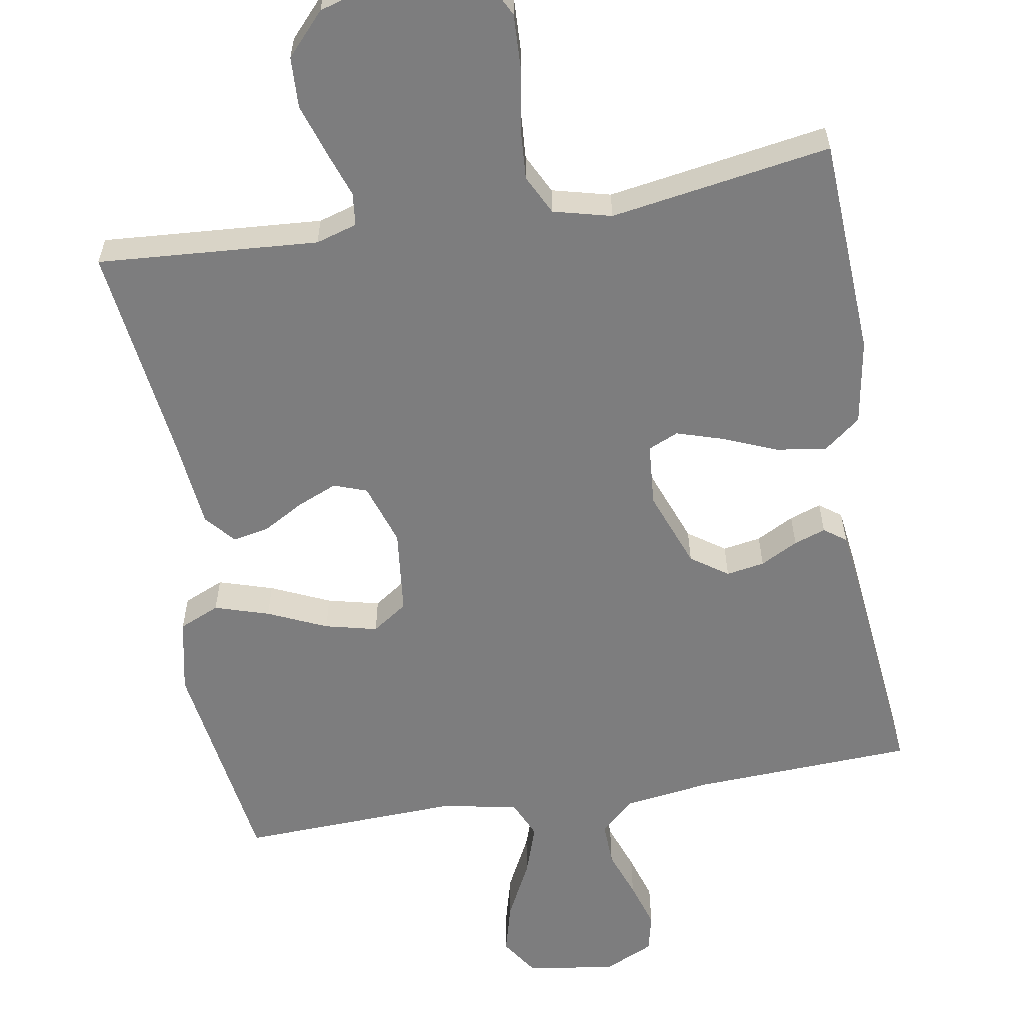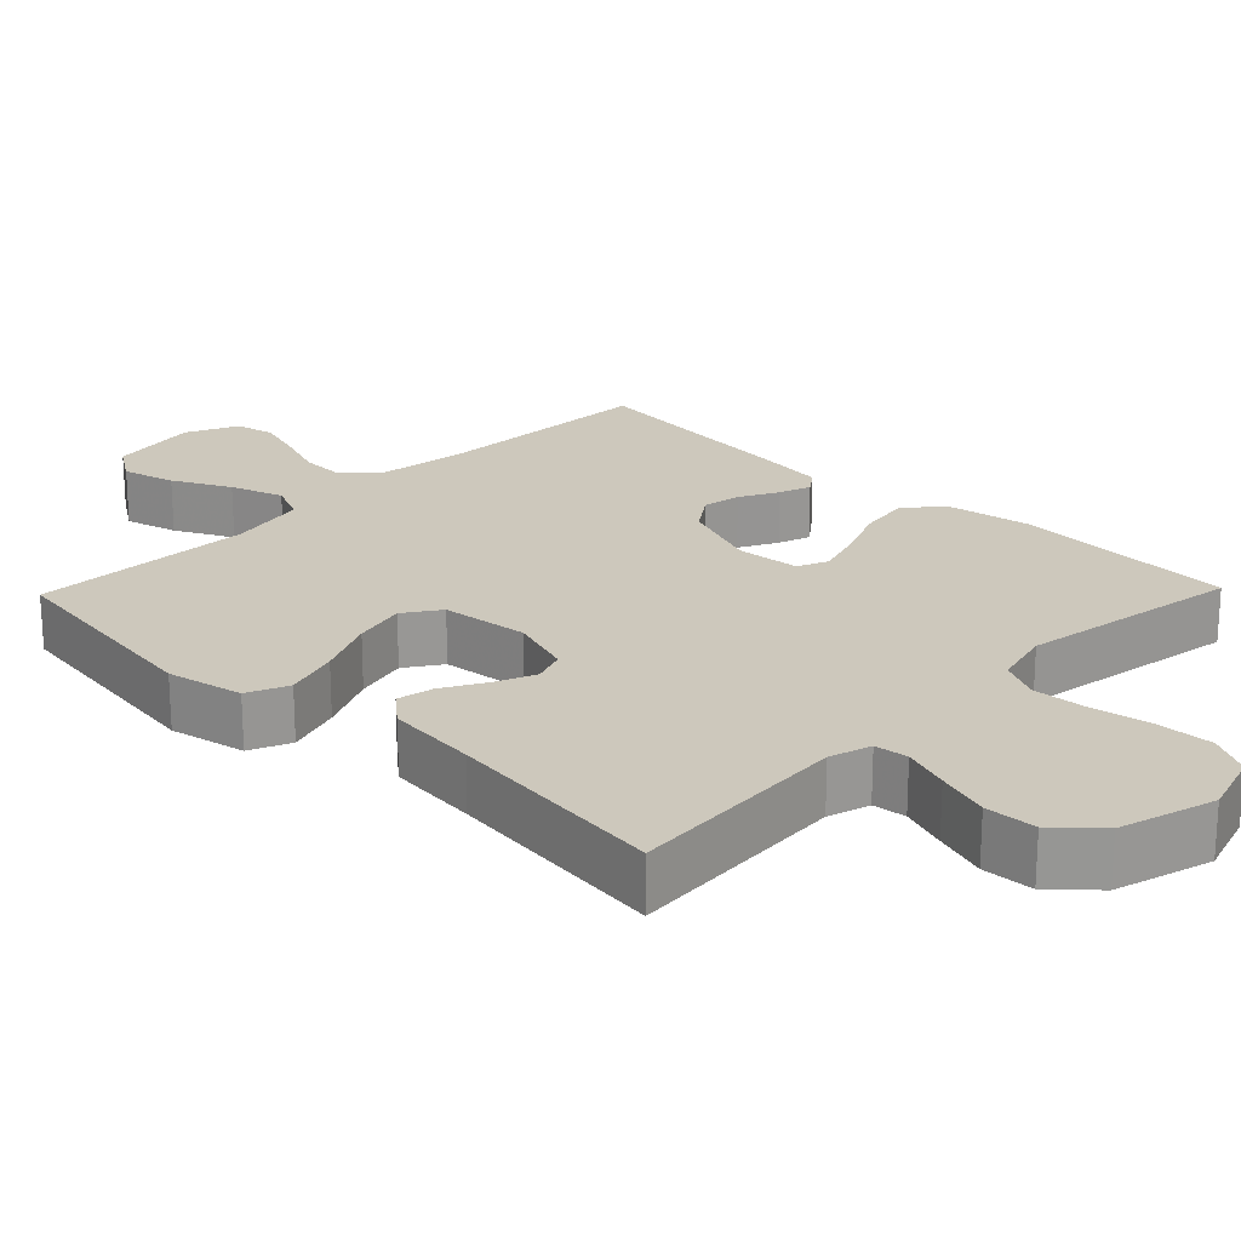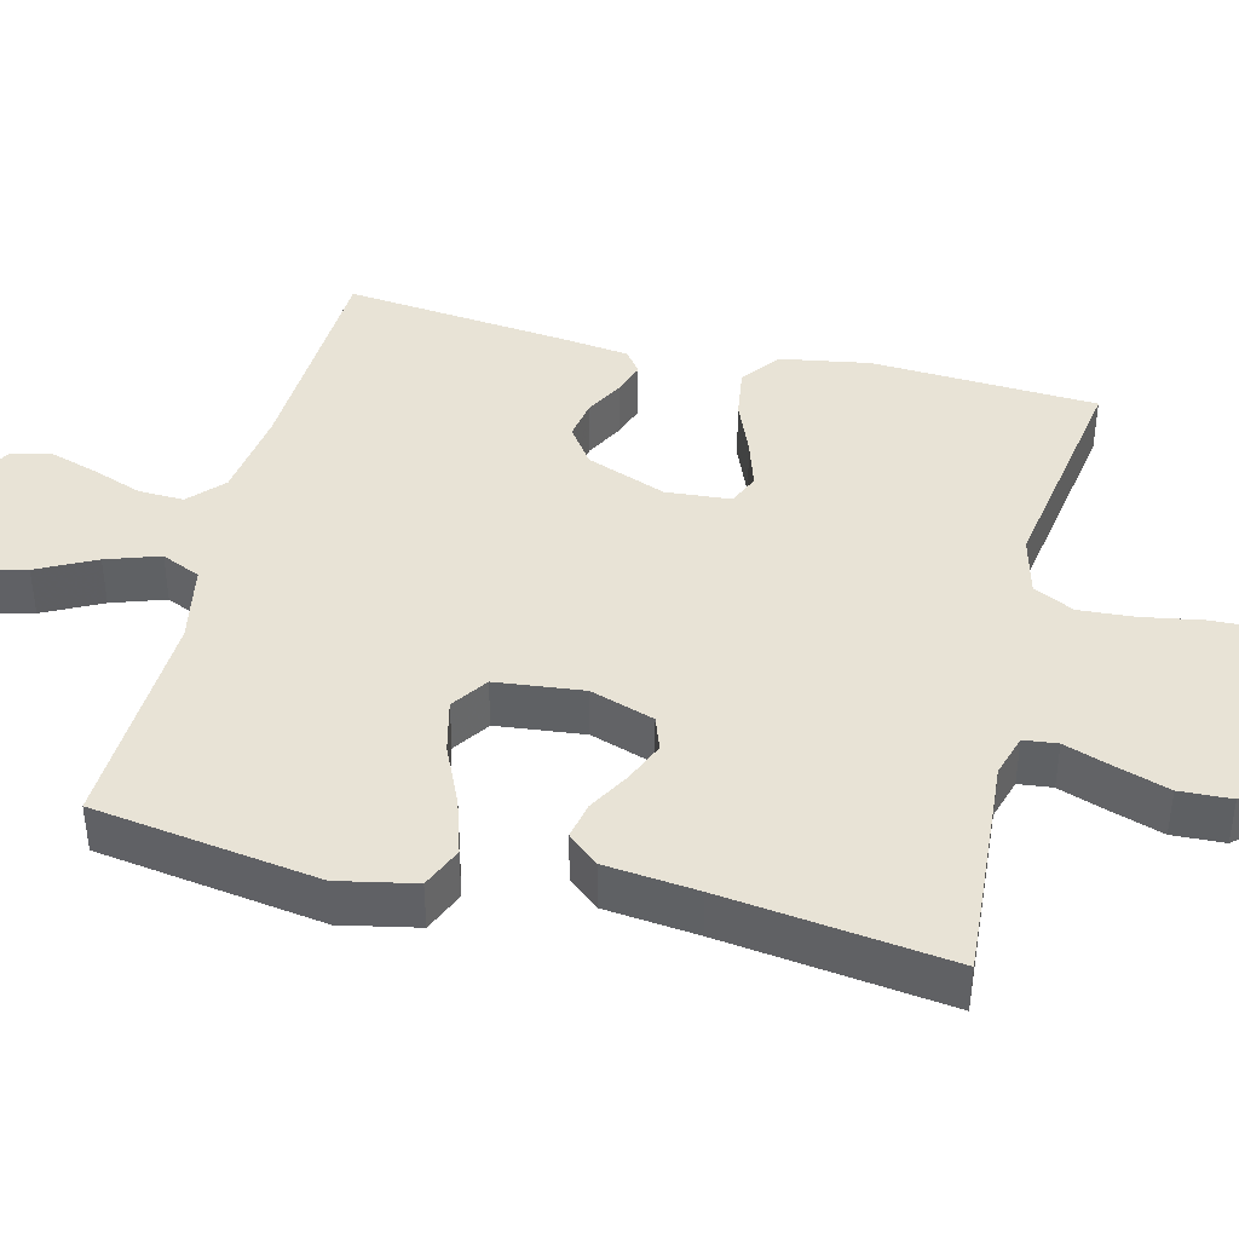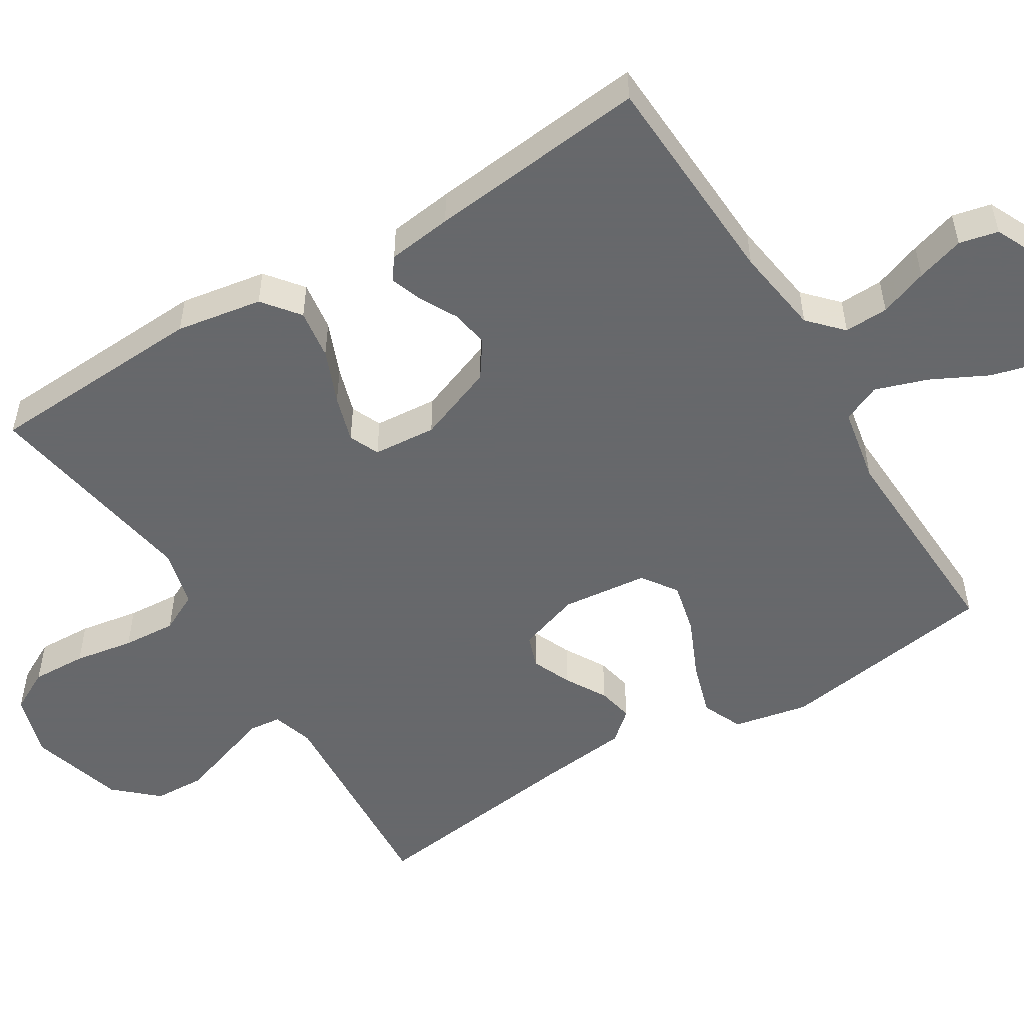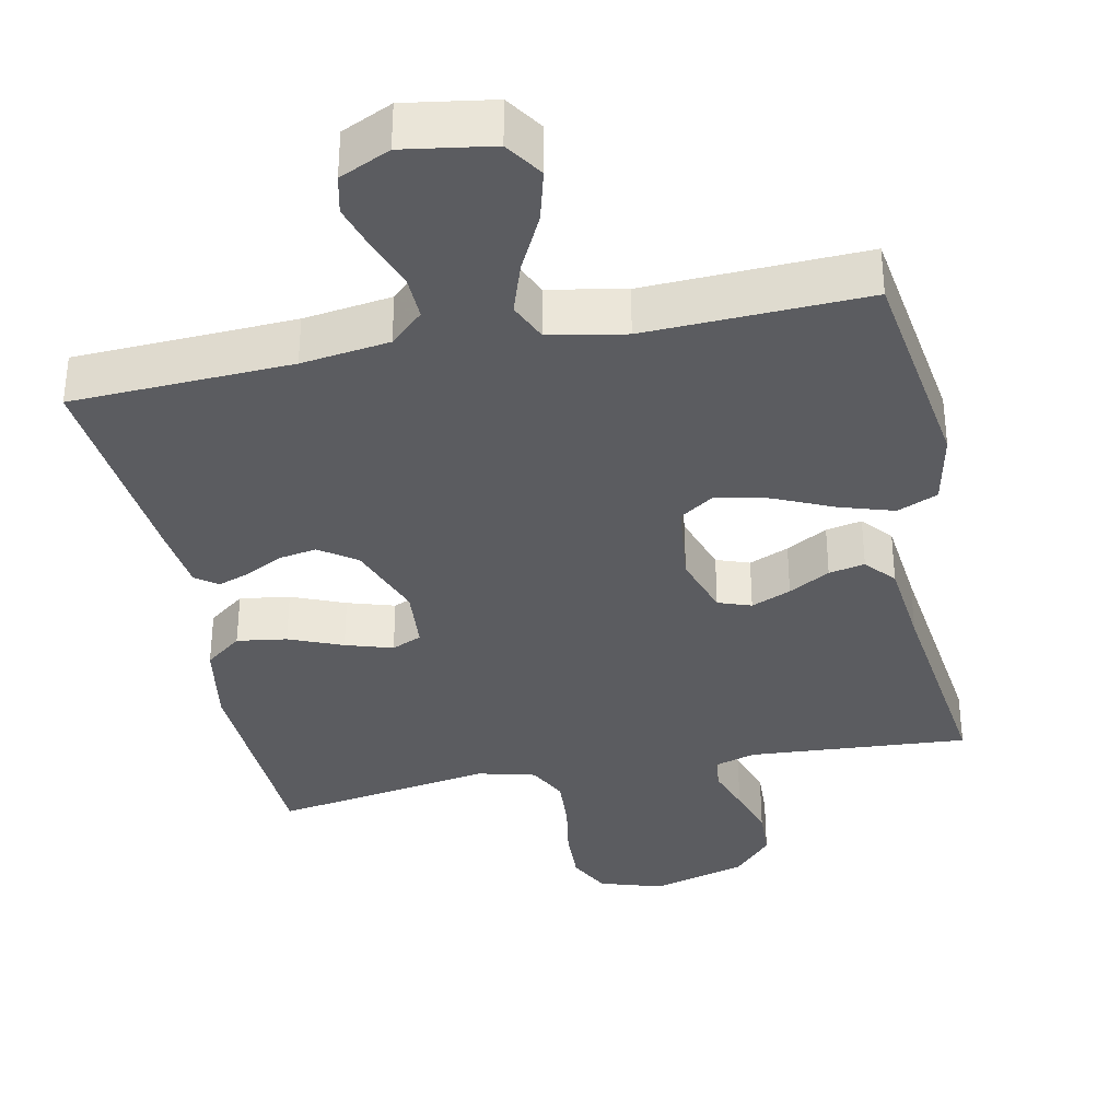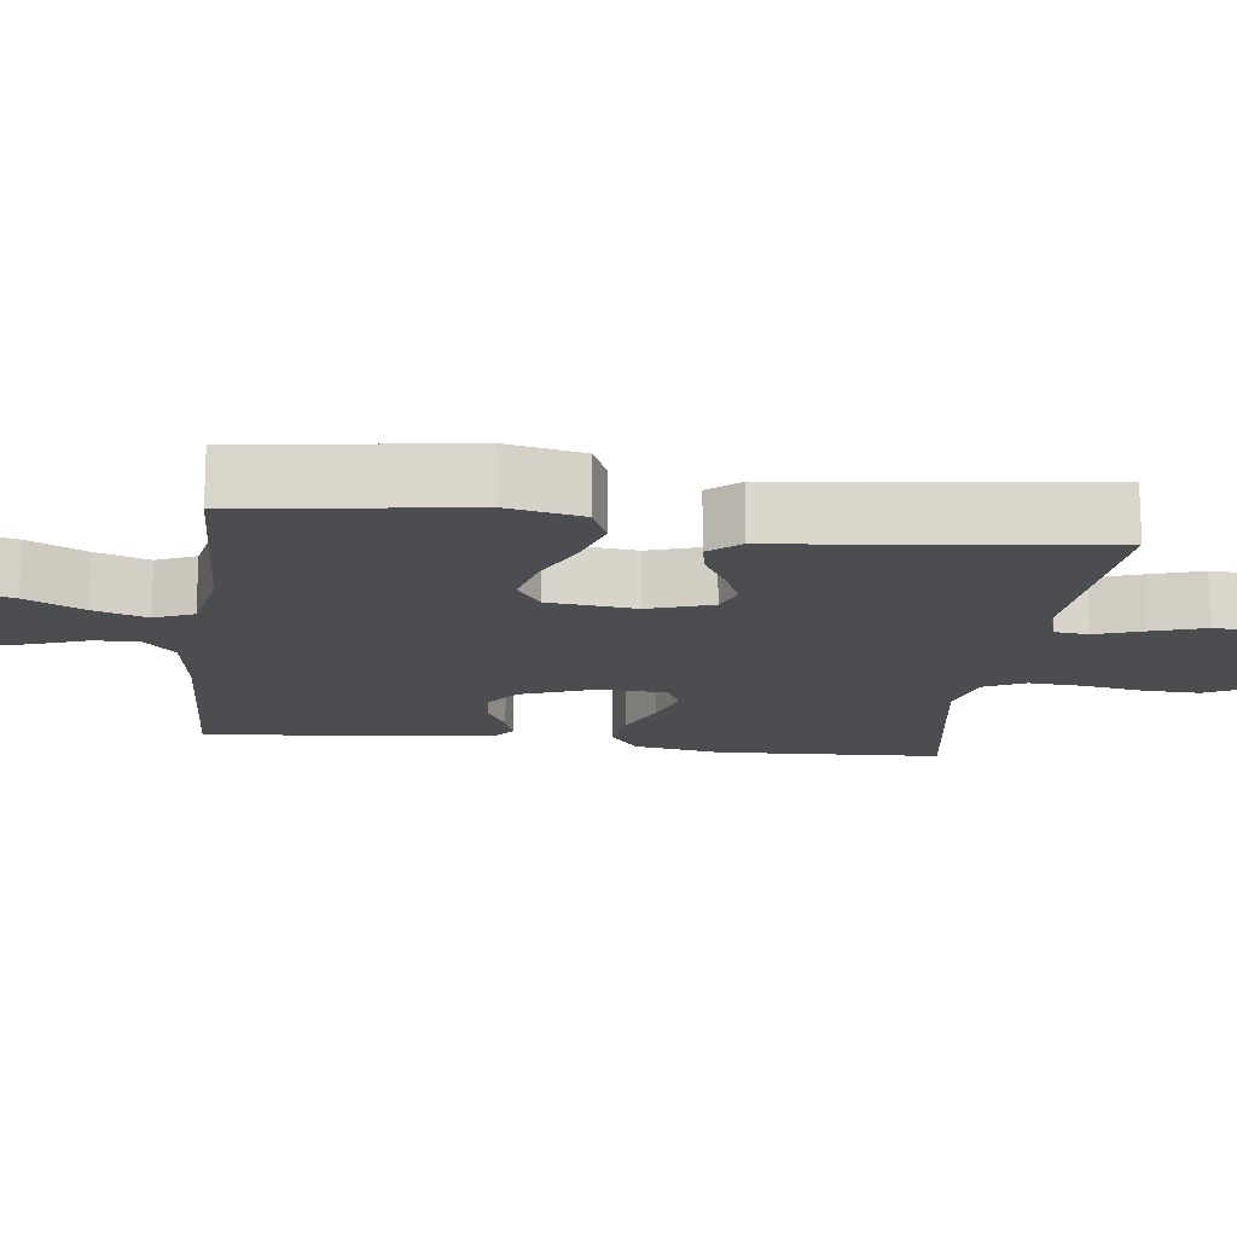
<metadata>
{"format":"obj","ext":"obj","renderer":"f3d","projection":"perspective","resolution":1024,"background":"white","views":[{"elev":-59.1,"azim":9.6,"up":"+Y"},{"elev":22.1,"azim":-45.9,"up":"+Y"},{"elev":41.5,"azim":-76.1,"up":"+Y"},{"elev":-52.3,"azim":121.7,"up":"+Y"},{"elev":-35.3,"azim":-168.4,"up":"+Y"},{"elev":-15.7,"azim":-97.2,"up":"+Y"}]}
</metadata>
<code>
v 0.5 0.07 -0.5
v 0.2 0.07 -0.514
v 0.08 0.07 -0.531
v 0.035 0.07 -0.573
v 0.037 0.07 -0.633
v 0.061 0.07 -0.699
v 0.081 0.07 -0.764
v 0.069 0.07 -0.817
v 0 0.07 -0.849
v -0.121 0.07 -0.83
v -0.155 0.07 -0.779
v -0.136 0.07 -0.708
v -0.097 0.07 -0.631
v -0.073 0.07 -0.56
v -0.096 0.07 -0.508
v -0.2 0.07 -0.488
v -0.5 0.07 -0.5
v -0.544 0.07 -0.2
v -0.523 0.07 -0.098
v -0.468 0.07 -0.074
v -0.394 0.07 -0.097
v -0.314 0.07 -0.133
v -0.243 0.07 -0.15
v -0.195 0.07 -0.117
v -0.182 0.07 0
v -0.21 0.07 0.085
v -0.255 0.07 0.101
v -0.309 0.07 0.078
v -0.365 0.07 0.046
v -0.414 0.07 0.036
v -0.449 0.07 0.077
v -0.462 0.07 0.2
v -0.5 0.07 0.5
v -0.2 0.07 0.479
v -0.144 0.07 0.496
v -0.139 0.07 0.541
v -0.161 0.07 0.604
v -0.184 0.07 0.675
v -0.181 0.07 0.744
v -0.129 0.07 0.801
v 0 0.07 0.838
v 0.086 0.07 0.811
v 0.116 0.07 0.754
v 0.113 0.07 0.679
v 0.099 0.07 0.598
v 0.094 0.07 0.525
v 0.121 0.07 0.471
v 0.2 0.07 0.451
v 0.5 0.07 0.5
v 0.515 0.07 0.2
v 0.495 0.07 0.083
v 0.445 0.07 0.044
v 0.377 0.07 0.054
v 0.304 0.07 0.084
v 0.24 0.07 0.104
v 0.199 0.07 0.086
v 0.192 0.07 0
v 0.232 0.07 -0.106
v 0.282 0.07 -0.141
v 0.334 0.07 -0.132
v 0.385 0.07 -0.105
v 0.428 0.07 -0.09
v 0.458 0.07 -0.112
v 0.469 0.07 -0.2
v 0.5 0 -0.5
v 0.2 0 -0.514
v 0.08 0 -0.531
v 0.035 0 -0.573
v 0.037 0 -0.633
v 0.061 0 -0.699
v 0.081 0 -0.764
v 0.069 0 -0.817
v 0 0 -0.849
v -0.121 0 -0.83
v -0.155 0 -0.779
v -0.136 0 -0.708
v -0.097 0 -0.631
v -0.073 0 -0.56
v -0.096 0 -0.508
v -0.2 0 -0.488
v -0.5 0 -0.5
v -0.544 0 -0.2
v -0.523 0 -0.098
v -0.468 0 -0.074
v -0.394 0 -0.097
v -0.314 0 -0.133
v -0.243 0 -0.15
v -0.195 0 -0.117
v -0.182 0 0
v -0.21 0 0.085
v -0.255 0 0.101
v -0.309 0 0.078
v -0.365 0 0.046
v -0.414 0 0.036
v -0.449 0 0.077
v -0.462 0 0.2
v -0.5 0 0.5
v -0.2 0 0.479
v -0.144 0 0.496
v -0.139 0 0.541
v -0.161 0 0.604
v -0.184 0 0.675
v -0.181 0 0.744
v -0.129 0 0.801
v 0 0 0.838
v 0.086 0 0.811
v 0.116 0 0.754
v 0.113 0 0.679
v 0.099 0 0.598
v 0.094 0 0.525
v 0.121 0 0.471
v 0.2 0 0.451
v 0.5 0 0.5
v 0.515 0 0.2
v 0.495 0 0.083
v 0.445 0 0.044
v 0.377 0 0.054
v 0.304 0 0.084
v 0.24 0 0.104
v 0.199 0 0.086
v 0.192 0 0
v 0.232 0 -0.106
v 0.282 0 -0.141
v 0.334 0 -0.132
v 0.385 0 -0.105
v 0.428 0 -0.09
v 0.458 0 -0.112
v 0.469 0 -0.2
f 63 64 1 2
f 60 61 62 63
f 59 60 63 2
f 58 59 2 3
f 57 58 3 4
f 56 57 4
f 51 52 53 54
f 51 54 55
f 48 49 50 51
f 47 48 51 55
f 46 47 55 56
f 42 43 44 45
f 42 45 46
f 41 42 46
f 36 37 38 39
f 36 39 40 41
f 32 33 34
f 32 34 35
f 31 32 35
f 28 29 30 31
f 27 28 31 35
f 26 27 35
f 25 26 35
f 19 20 21 22
f 19 22 23
f 16 17 18 19
f 15 16 19 23
f 14 15 23 24
f 10 11 12 13
f 10 13 14
f 9 10 14
f 8 9 14
f 5 6 7 8
f 5 8 14 24
f 41 46 56 4
f 25 35 36 41
f 4 5 24 25
f 4 25 41
f 66 65 128 127
f 127 126 125 124
f 66 127 124 123
f 67 66 123 122
f 68 67 122 121
f 68 121 120
f 118 117 116 115
f 119 118 115
f 115 114 113 112
f 119 115 112 111
f 120 119 111 110
f 109 108 107 106
f 110 109 106
f 110 106 105
f 103 102 101 100
f 105 104 103 100
f 98 97 96
f 99 98 96
f 99 96 95
f 95 94 93 92
f 99 95 92 91
f 99 91 90
f 99 90 89
f 86 85 84 83
f 87 86 83
f 83 82 81 80
f 87 83 80 79
f 88 87 79 78
f 77 76 75 74
f 78 77 74
f 78 74 73
f 78 73 72
f 72 71 70 69
f 88 78 72 69
f 68 120 110 105
f 105 100 99 89
f 89 88 69 68
f 105 89 68
f 1 65 66 2
f 2 66 67 3
f 3 67 68 4
f 4 68 69 5
f 5 69 70 6
f 6 70 71 7
f 7 71 72 8
f 8 72 73 9
f 9 73 74 10
f 10 74 75 11
f 11 75 76 12
f 12 76 77 13
f 13 77 78 14
f 14 78 79 15
f 15 79 80 16
f 16 80 81 17
f 17 81 82 18
f 18 82 83 19
f 19 83 84 20
f 20 84 85 21
f 21 85 86 22
f 22 86 87 23
f 23 87 88 24
f 24 88 89 25
f 25 89 90 26
f 26 90 91 27
f 27 91 92 28
f 28 92 93 29
f 29 93 94 30
f 30 94 95 31
f 31 95 96 32
f 32 96 97 33
f 33 97 98 34
f 34 98 99 35
f 35 99 100 36
f 36 100 101 37
f 37 101 102 38
f 38 102 103 39
f 39 103 104 40
f 40 104 105 41
f 41 105 106 42
f 42 106 107 43
f 43 107 108 44
f 44 108 109 45
f 45 109 110 46
f 46 110 111 47
f 47 111 112 48
f 48 112 113 49
f 49 113 114 50
f 50 114 115 51
f 51 115 116 52
f 52 116 117 53
f 53 117 118 54
f 54 118 119 55
f 55 119 120 56
f 56 120 121 57
f 57 121 122 58
f 58 122 123 59
f 59 123 124 60
f 60 124 125 61
f 61 125 126 62
f 62 126 127 63
f 63 127 128 64
f 64 128 65 1

</code>
